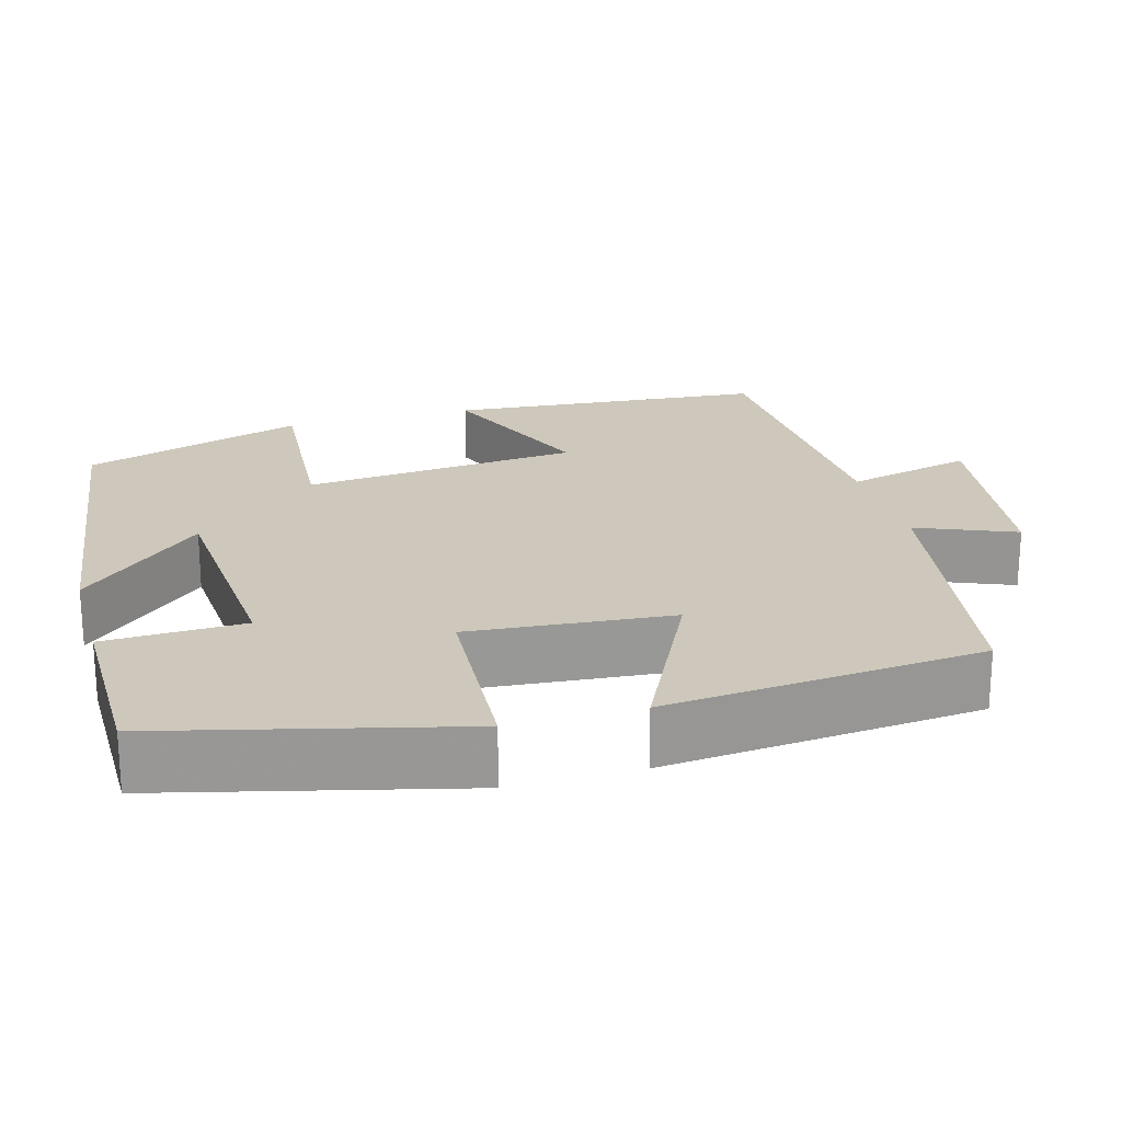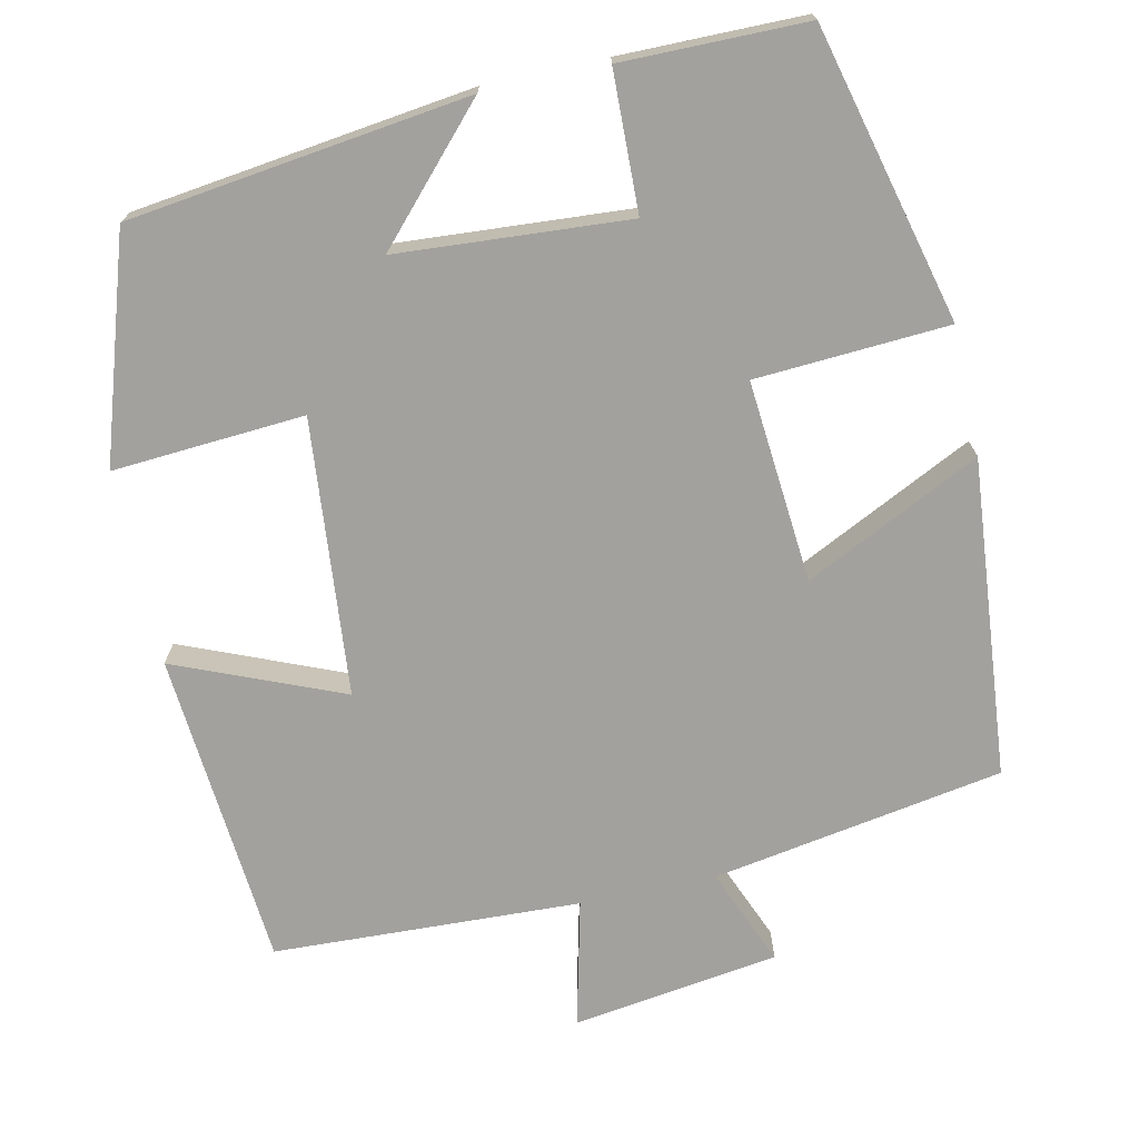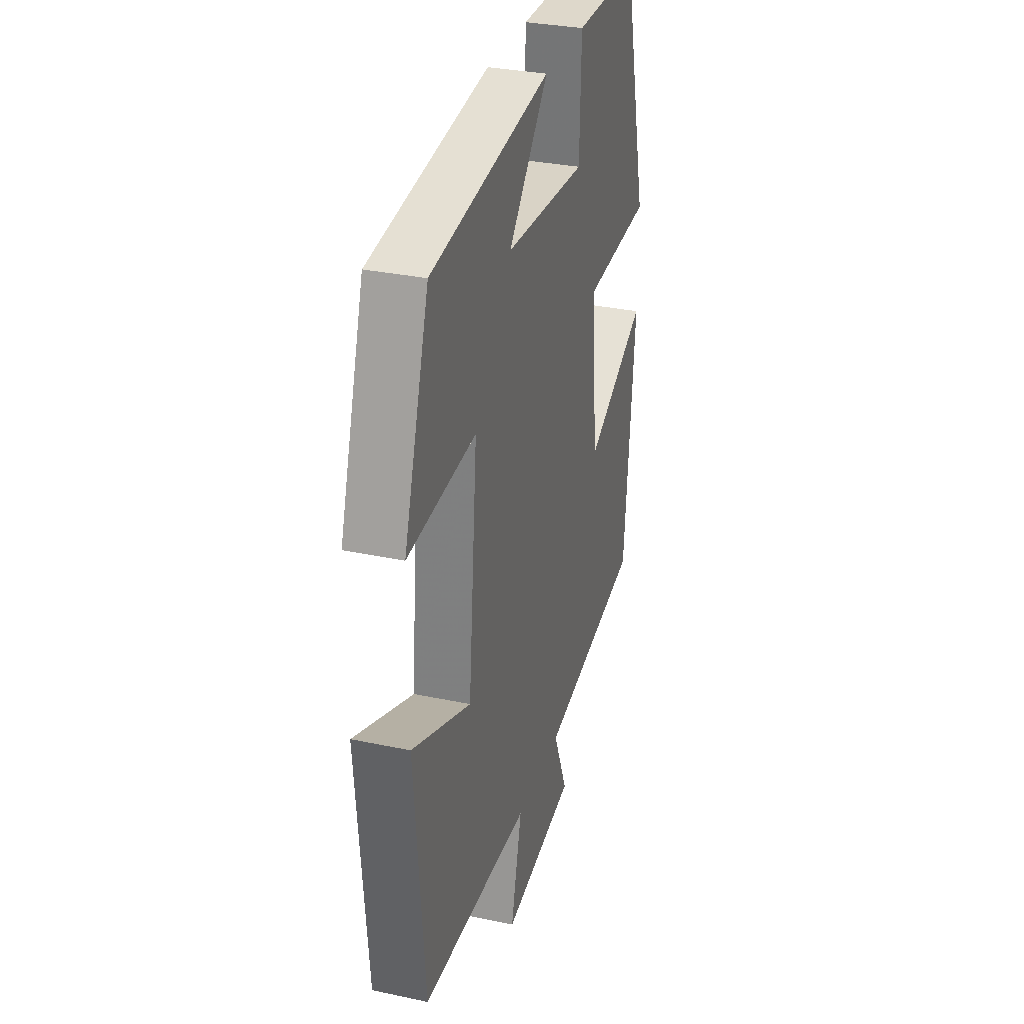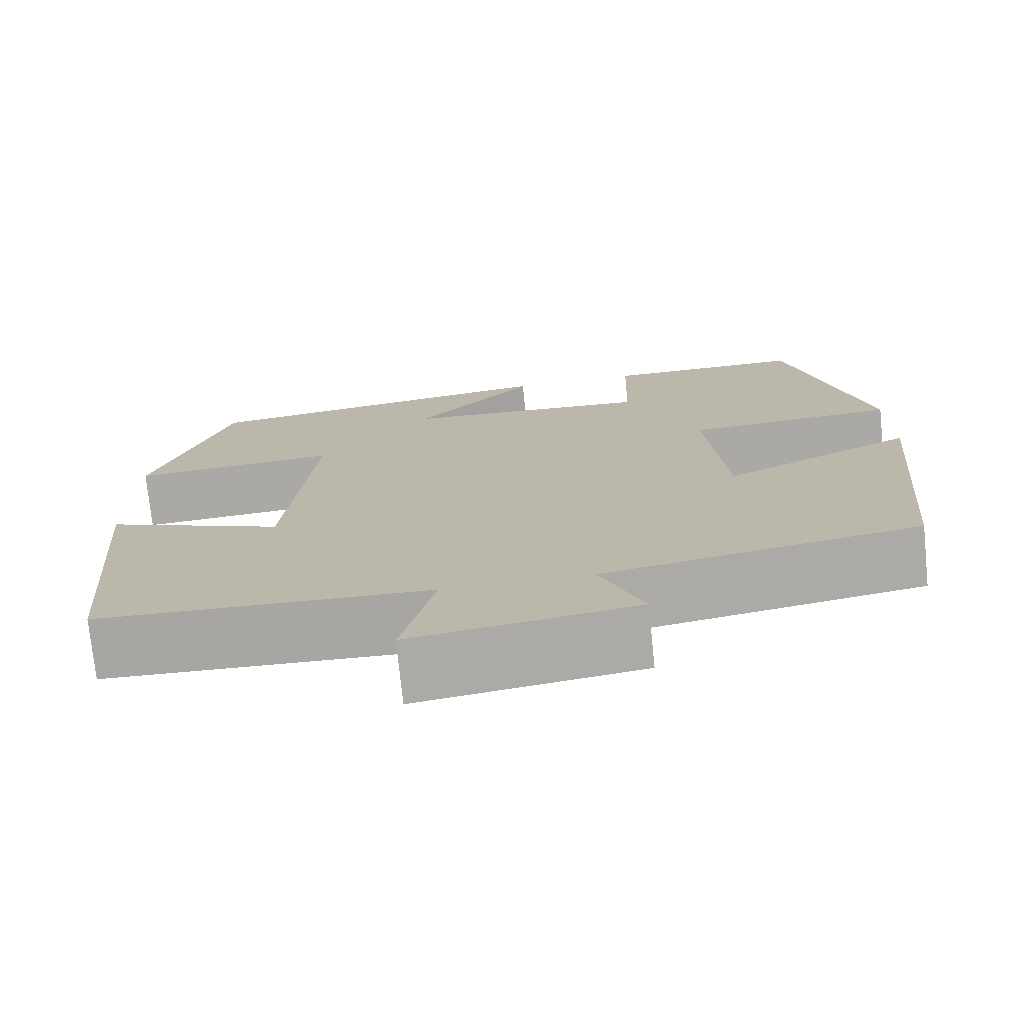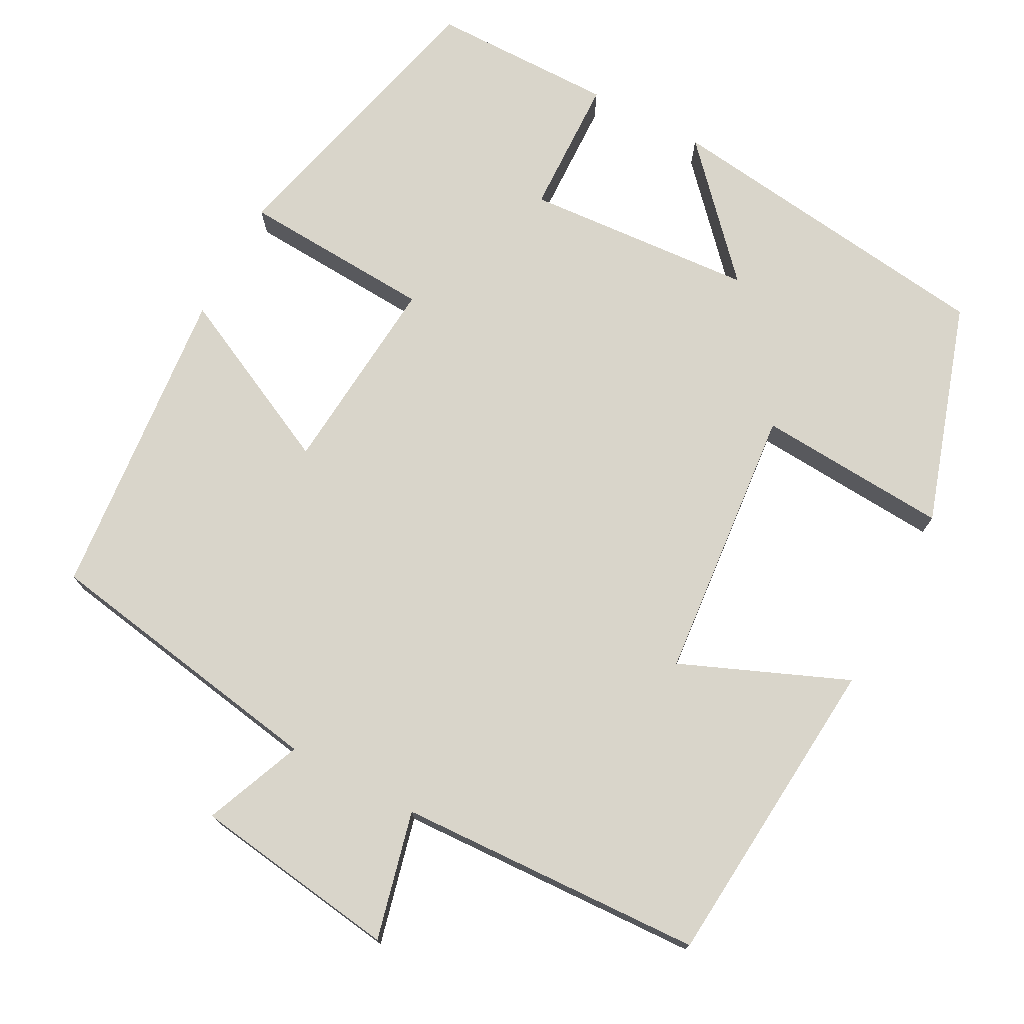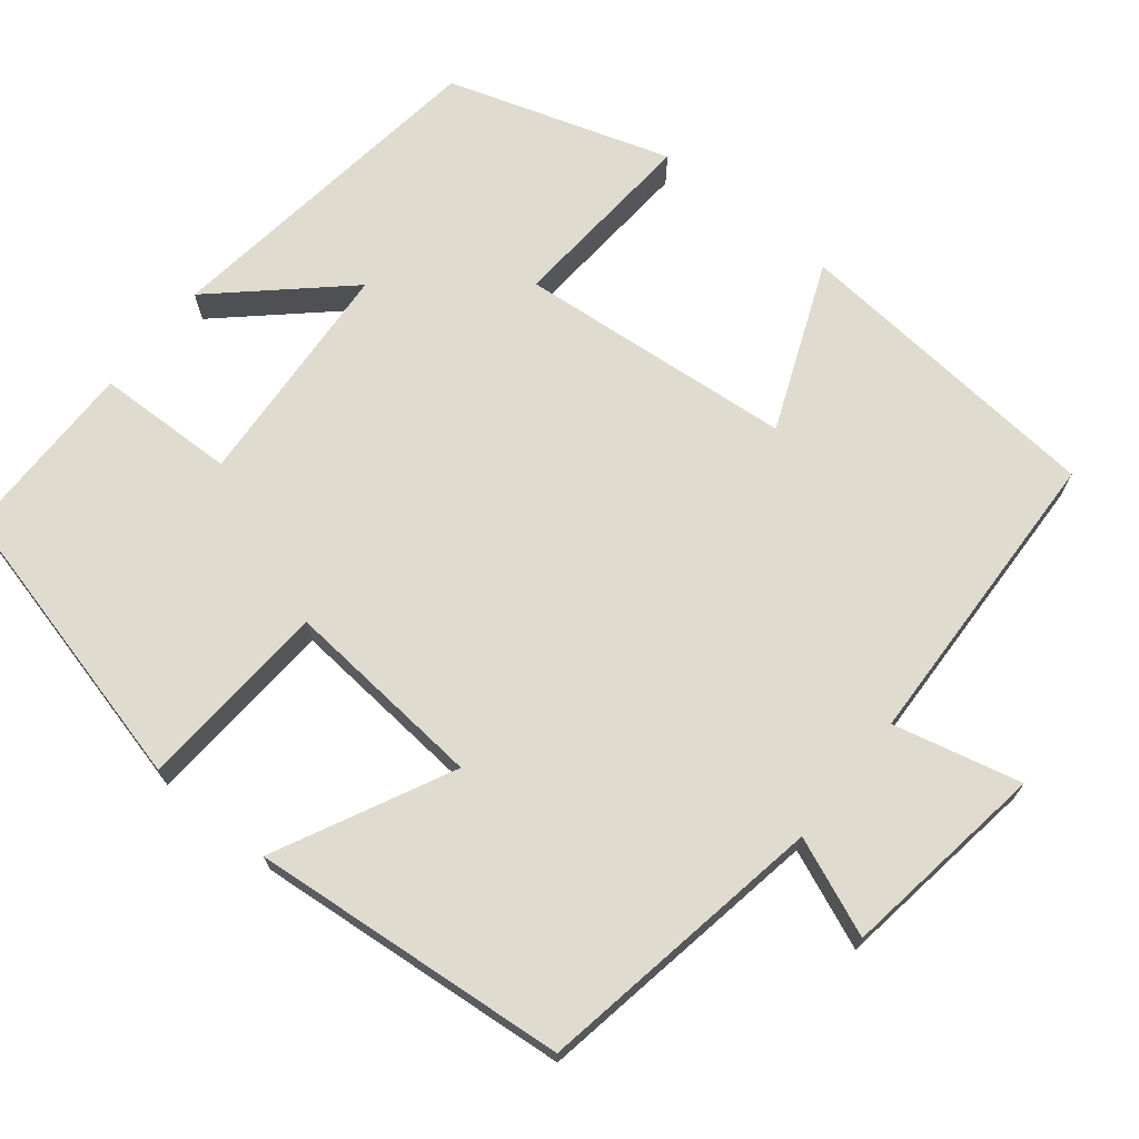
<metadata>
{"format":"obj","ext":"obj","renderer":"f3d","projection":"perspective","resolution":1024,"background":"white","views":[{"elev":21.8,"azim":74.2,"up":"+Y"},{"elev":-72.0,"azim":12.2,"up":"+Y"},{"elev":31.8,"azim":-73.3,"up":"+Z"},{"elev":-74.7,"azim":5.8,"up":"+Z"},{"elev":74.7,"azim":-152.1,"up":"+Y"},{"elev":70.4,"azim":128.9,"up":"+Y"}]}
</metadata>
<code>
v 0.407 0.07 0.499
v 0.5 0.07 0.127
v 0.256 0.07 0.112
v 0.278 0.07 -0.144
v 0.5 0.07 -0.035
v 0.463 0.07 -0.437
v 0.095 0.07 -0.5
v 0.146 0.07 -0.624
v -0.116 0.07 -0.662
v -0.077 0.07 -0.5
v -0.466 0.07 -0.484
v -0.5 0.07 -0.083
v -0.289 0.07 -0.17
v -0.257 0.07 0.18
v -0.5 0.07 0.163
v -0.41 0.07 0.444
v 0.02 0.07 0.5
v -0.123 0.07 0.344
v 0.169 0.07 0.324
v 0.174 0.07 0.5
v 0.407 0 0.499
v 0.5 0 0.127
v 0.256 0 0.112
v 0.278 0 -0.144
v 0.5 0 -0.035
v 0.463 0 -0.437
v 0.095 0 -0.5
v 0.146 0 -0.624
v -0.116 0 -0.662
v -0.077 0 -0.5
v -0.466 0 -0.484
v -0.5 0 -0.083
v -0.289 0 -0.17
v -0.257 0 0.18
v -0.5 0 0.163
v -0.41 0 0.444
v 0.02 0 0.5
v -0.123 0 0.344
v 0.169 0 0.324
v 0.174 0 0.5
f 19 20 1 2
f 18 19 2 3
f 15 16 17 18
f 14 15 18
f 13 14 18 3
f 10 11 12 13
f 10 13 3 4
f 7 8 9 10
f 6 7 10
f 4 5 6 10
f 22 21 40 39
f 23 22 39 38
f 38 37 36 35
f 38 35 34
f 23 38 34 33
f 33 32 31 30
f 24 23 33 30
f 30 29 28 27
f 30 27 26
f 30 26 25 24
f 1 21 22 2
f 2 22 23 3
f 3 23 24 4
f 4 24 25 5
f 5 25 26 6
f 6 26 27 7
f 7 27 28 8
f 8 28 29 9
f 9 29 30 10
f 10 30 31 11
f 11 31 32 12
f 12 32 33 13
f 13 33 34 14
f 14 34 35 15
f 15 35 36 16
f 16 36 37 17
f 17 37 38 18
f 18 38 39 19
f 19 39 40 20
f 20 40 21 1

</code>
